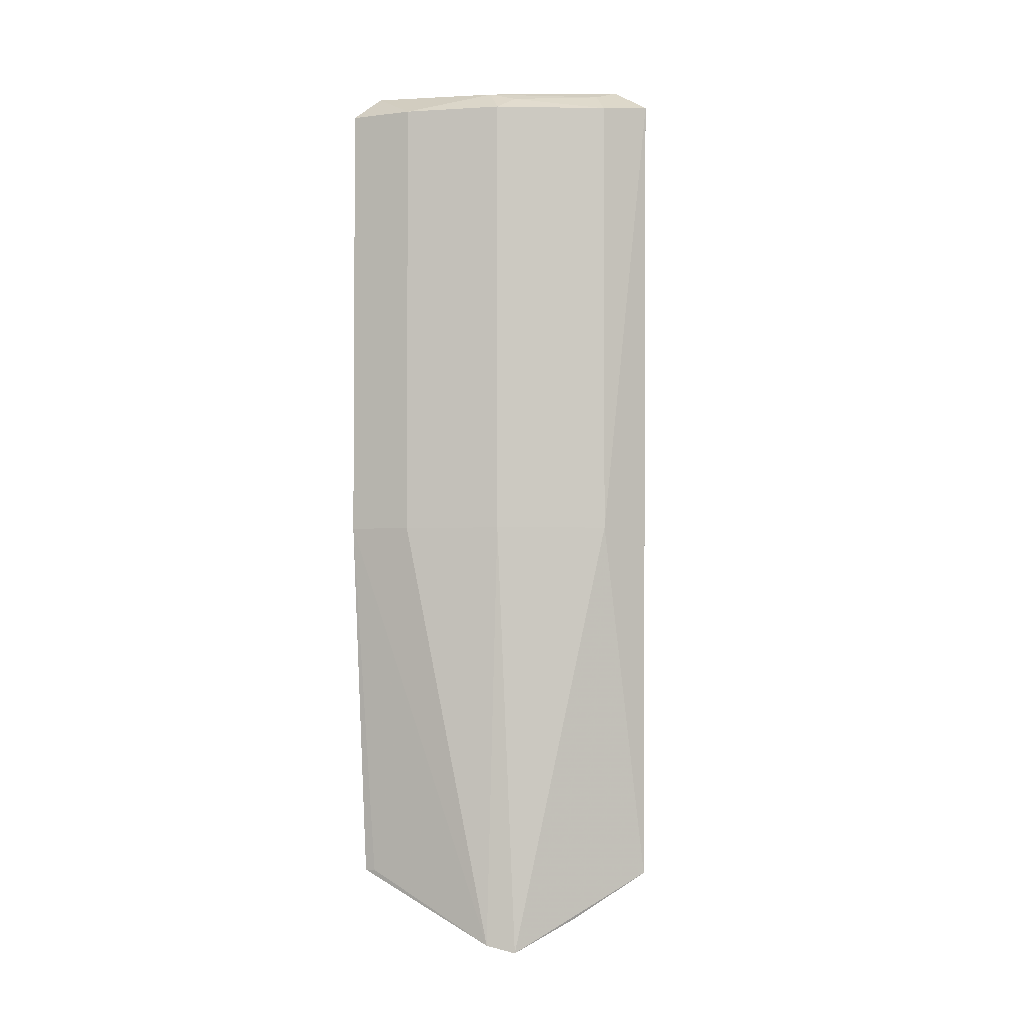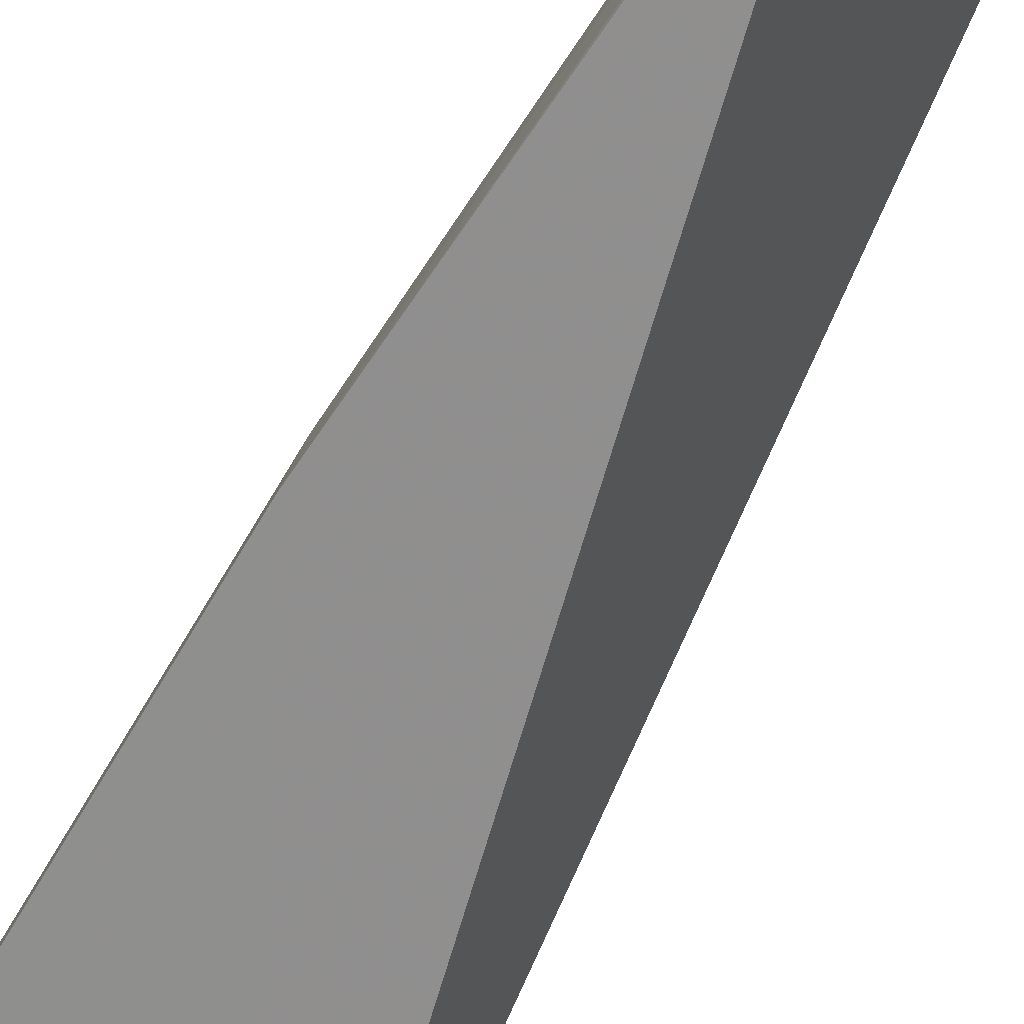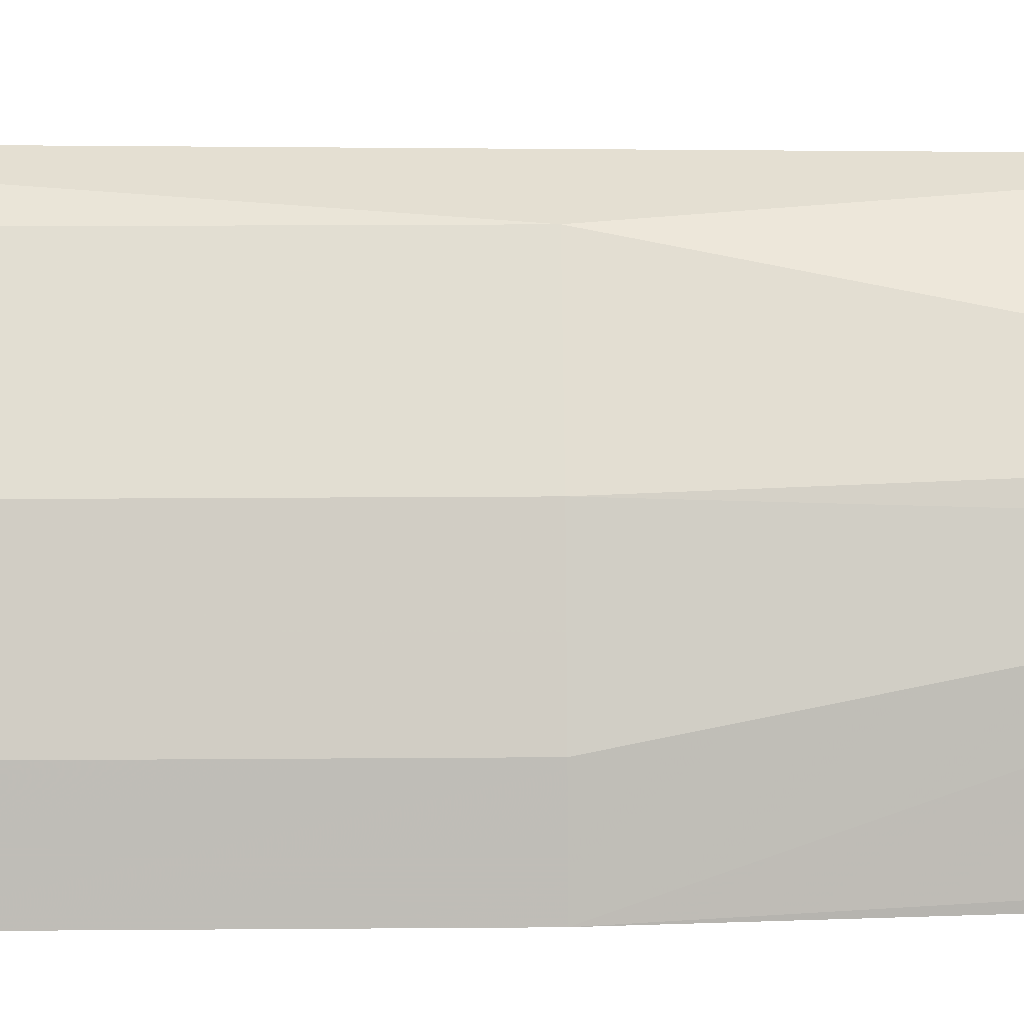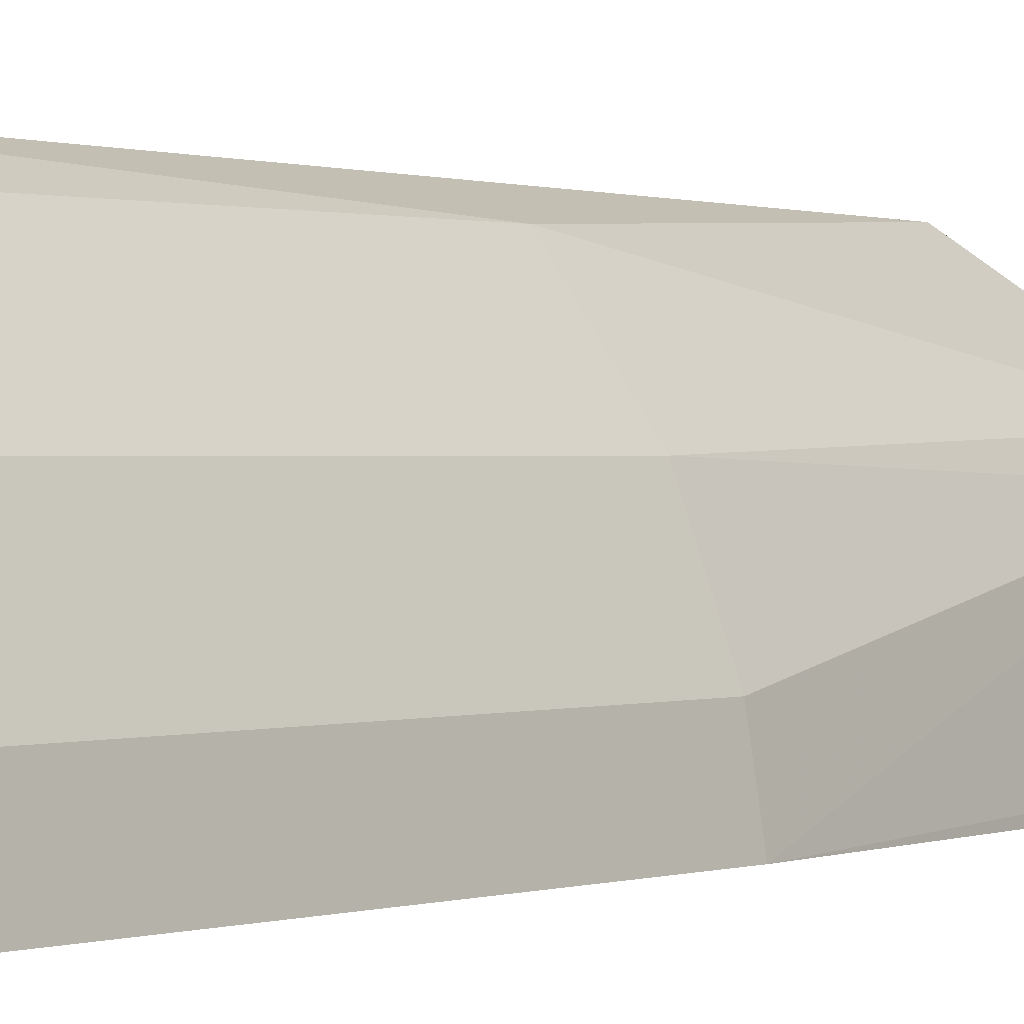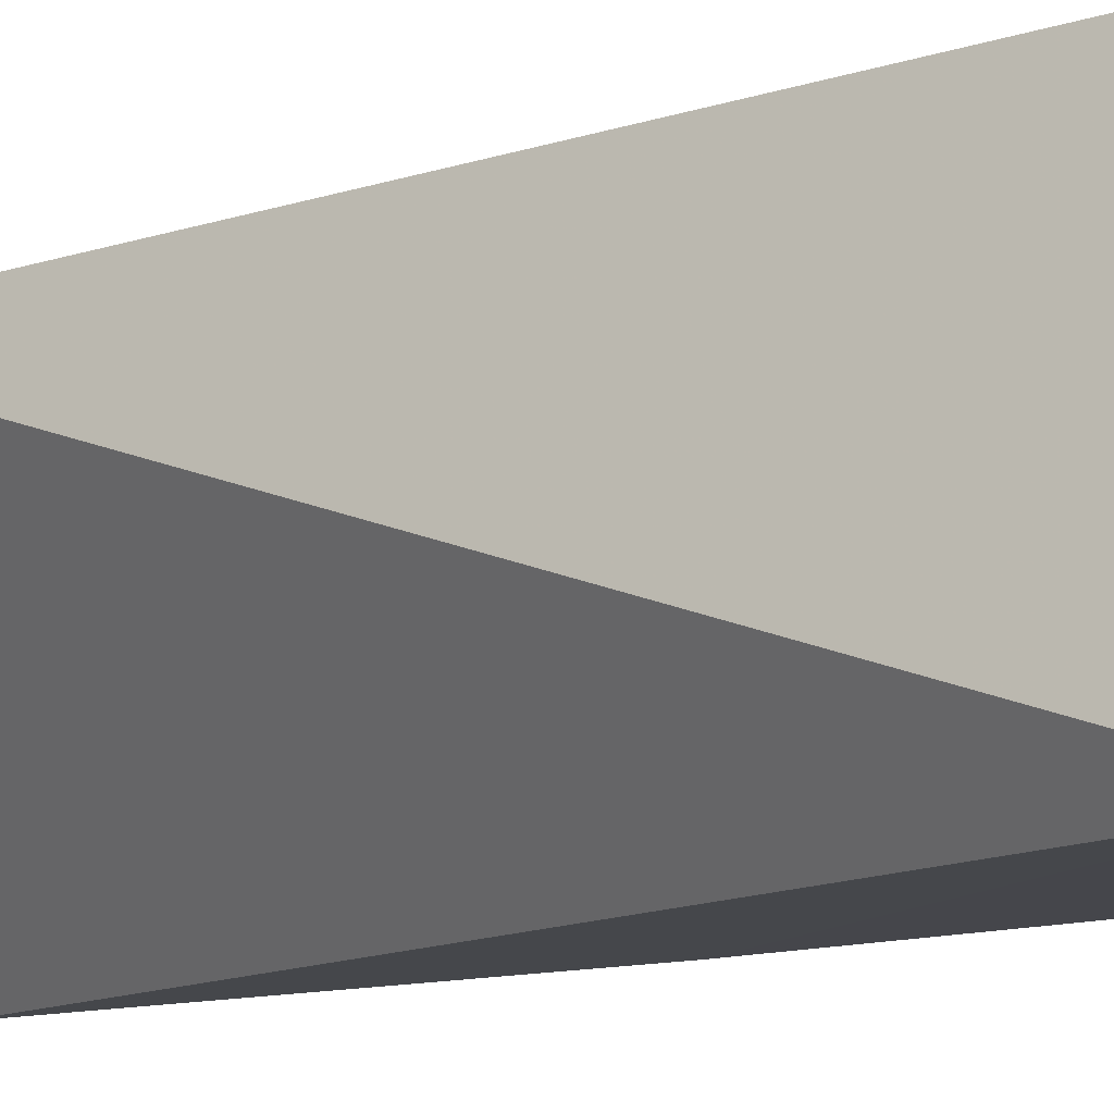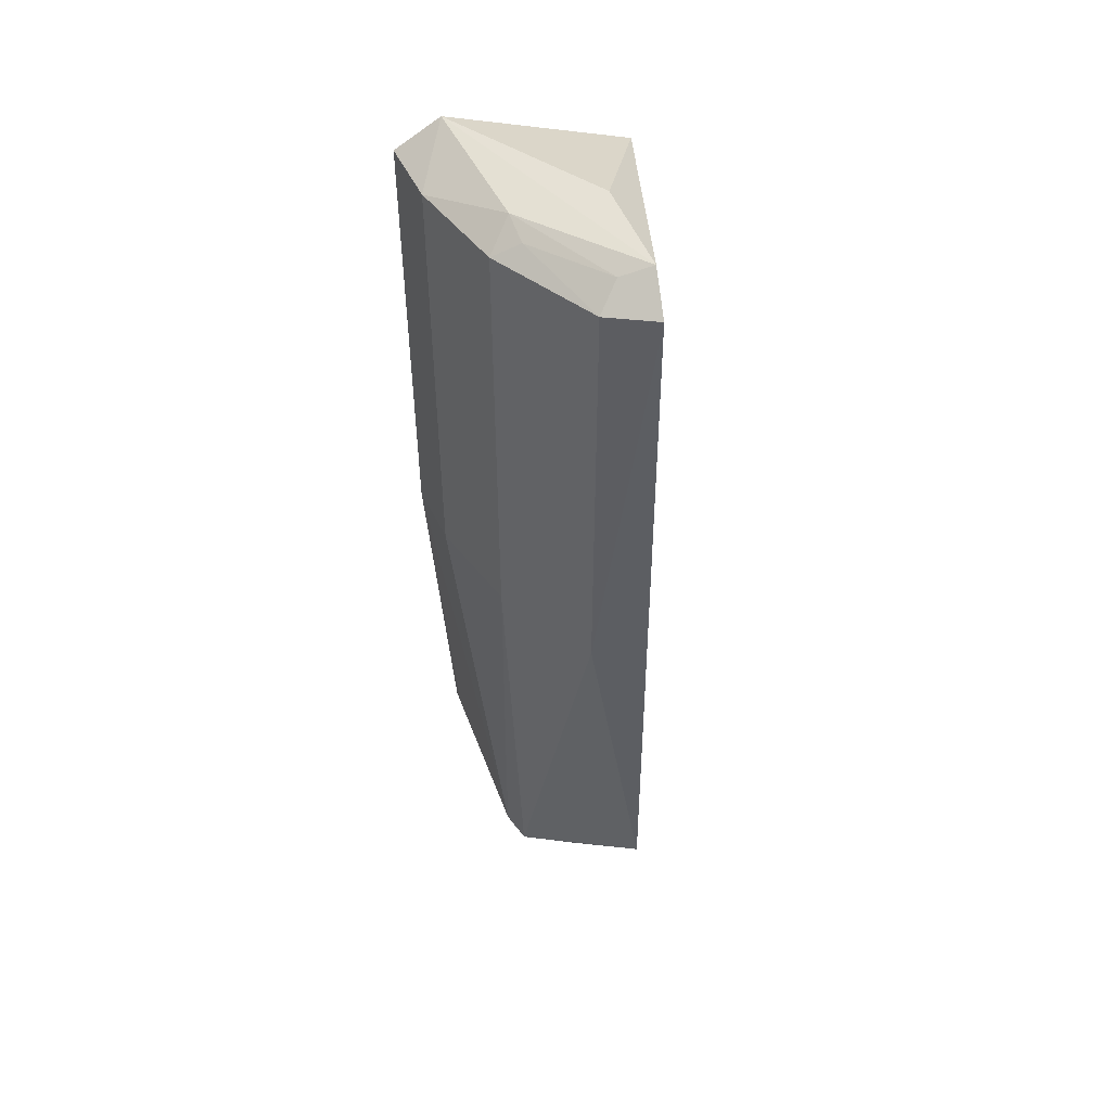
<metadata>
{"format":"obj","ext":"obj","renderer":"f3d","projection":"perspective","resolution":1024,"background":"white","views":[{"elev":-2.5,"azim":123.1,"up":"+Z"},{"elev":-64.7,"azim":150.2,"up":"+Y"},{"elev":14.5,"azim":88.9,"up":"+Y"},{"elev":0.7,"azim":38.0,"up":"+Y"},{"elev":-11.4,"azim":-50.9,"up":"+Y"},{"elev":50.5,"azim":164.7,"up":"+Z"}]}
</metadata>
<code>
v 0.1714 0.01746 0.4369
v 0.1613 0.01786 0.08332
v 0.1449 0.09034 0.04972
v 0.1023 0.1357 0.4398
v 0.07717 0.01493 0.4212
v 0.1512 0.0849 0.4369
v 0.1667 0.04505 0.2427
v 0.1714 0.01746 0.2427
v 0.1055 0.07884 0.4521
v 0.09855 0.1314 0.0833
v 0.122 0.1245 0.2427
v 0.1504 0.07862 0.05275
v 0.1667 0.04505 0.4369
v 0.1527 0.01837 0.4496
v 0.1001 0.118 0.45
v 0.123 0.109 0.06398
v 0.1512 0.0849 0.2427
v 0.122 0.1245 0.4369
v 0.1609 0.0226 0.08352
v 0.1412 0.07442 0.4465
v 0.1132 0.1156 0.4454
v 0.1397 0.08711 0.4428
f 8 5 2
f 8 1 5
f 8 7 1
f 10 2 5
f 10 5 4
f 11 10 4
f 11 3 10
f 12 2 3
f 12 7 8
f 13 1 7
f 14 9 5
f 14 5 1
f 14 1 13
f 15 4 5
f 15 5 9
f 15 9 14
f 16 10 3
f 16 3 2
f 16 2 10
f 17 11 6
f 17 3 11
f 17 12 3
f 17 7 12
f 17 13 7
f 17 6 13
f 18 11 4
f 18 6 11
f 19 12 8
f 19 8 2
f 19 2 12
f 20 14 13
f 20 13 6
f 20 15 14
f 21 15 20
f 21 18 4
f 21 4 15
f 22 21 20
f 22 20 6
f 22 6 18
f 22 18 21

</code>
